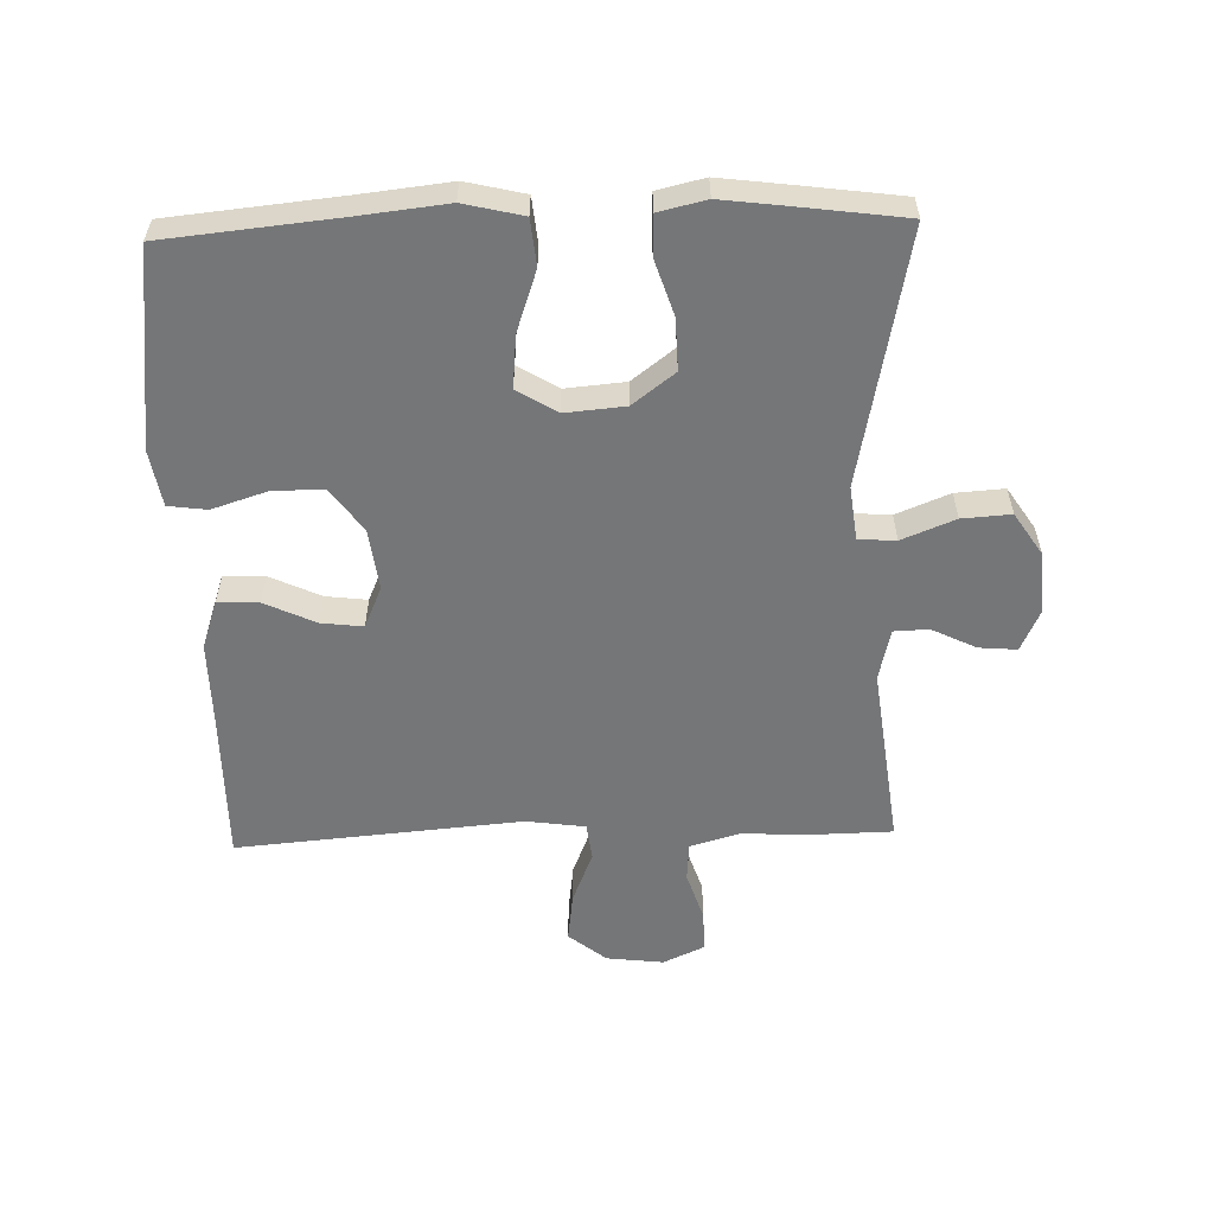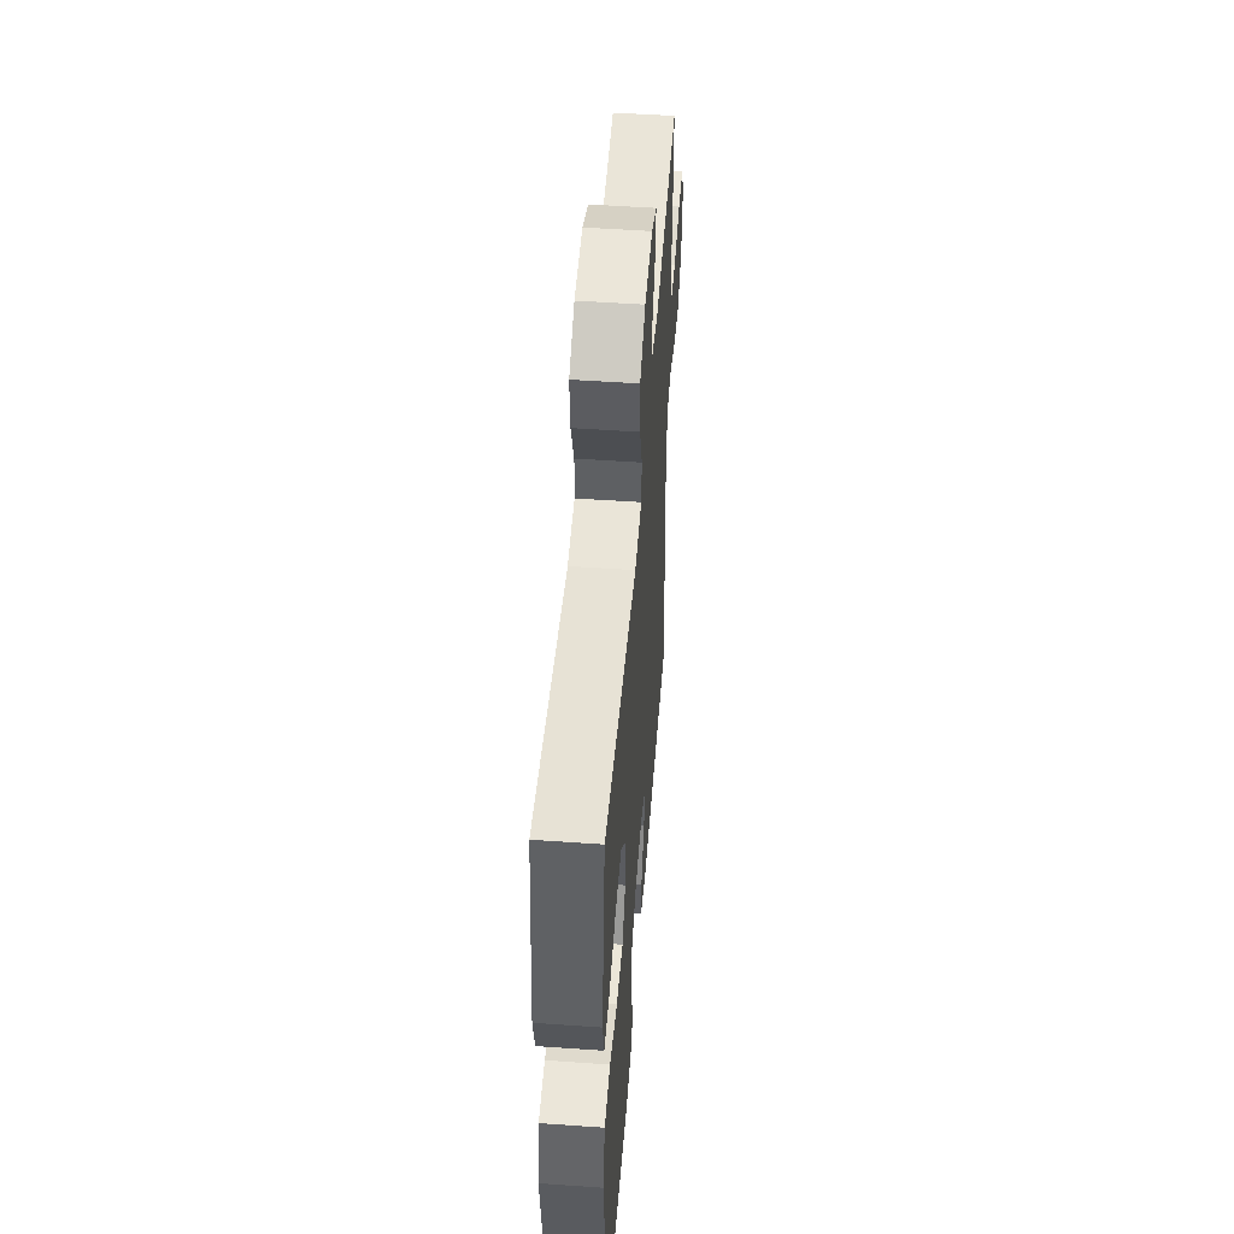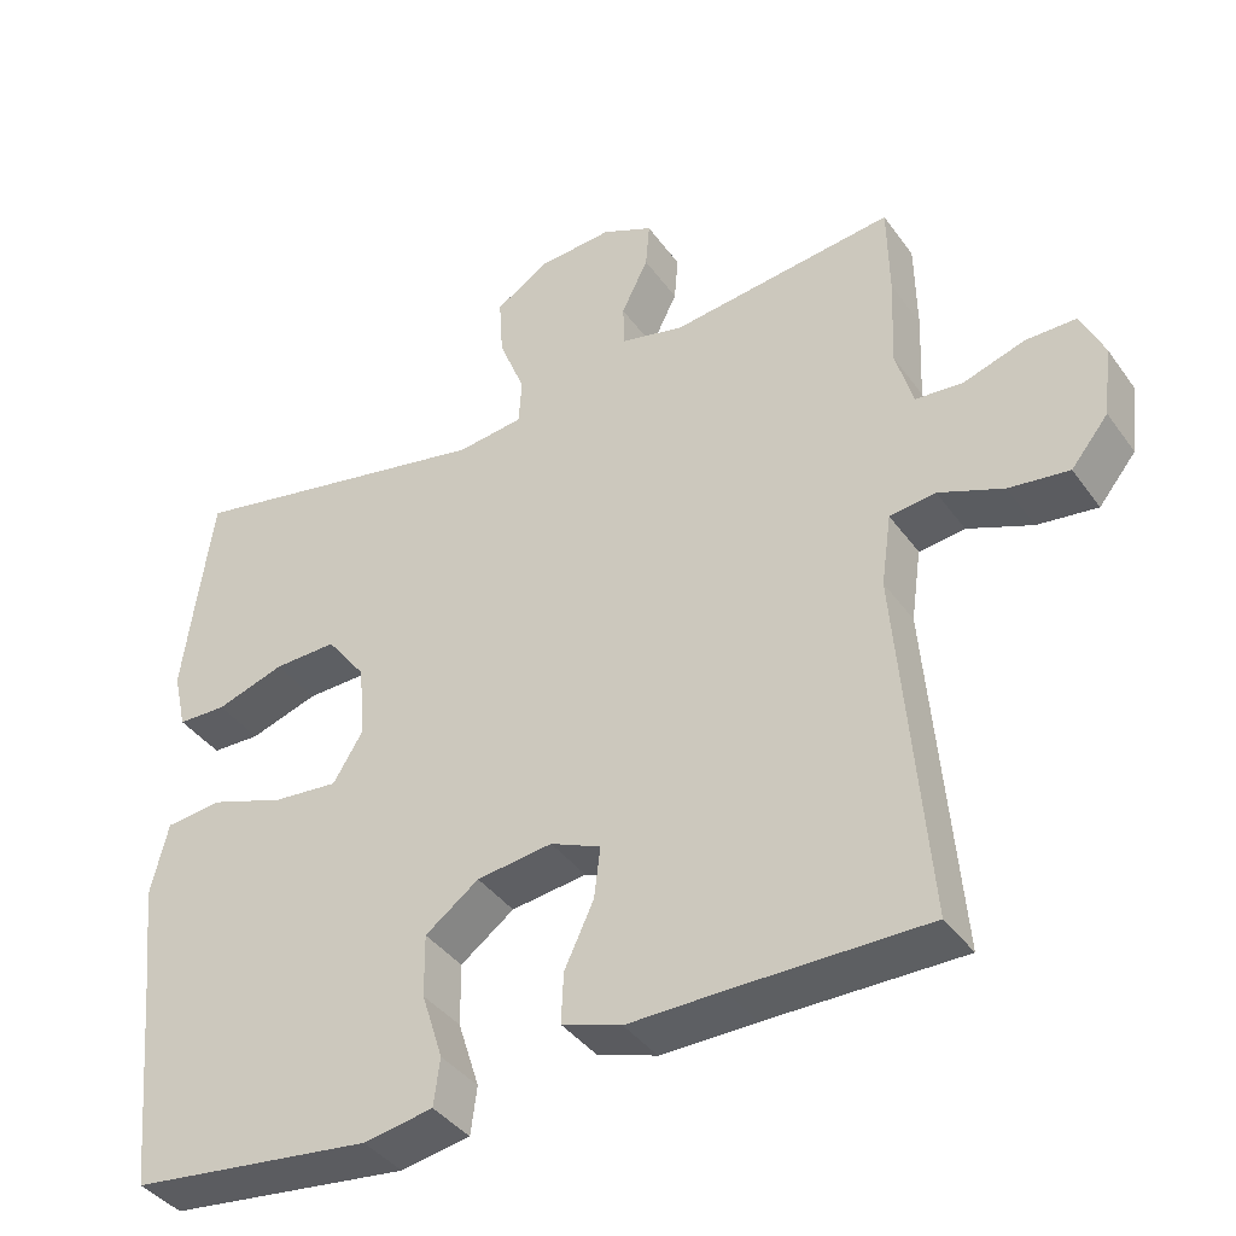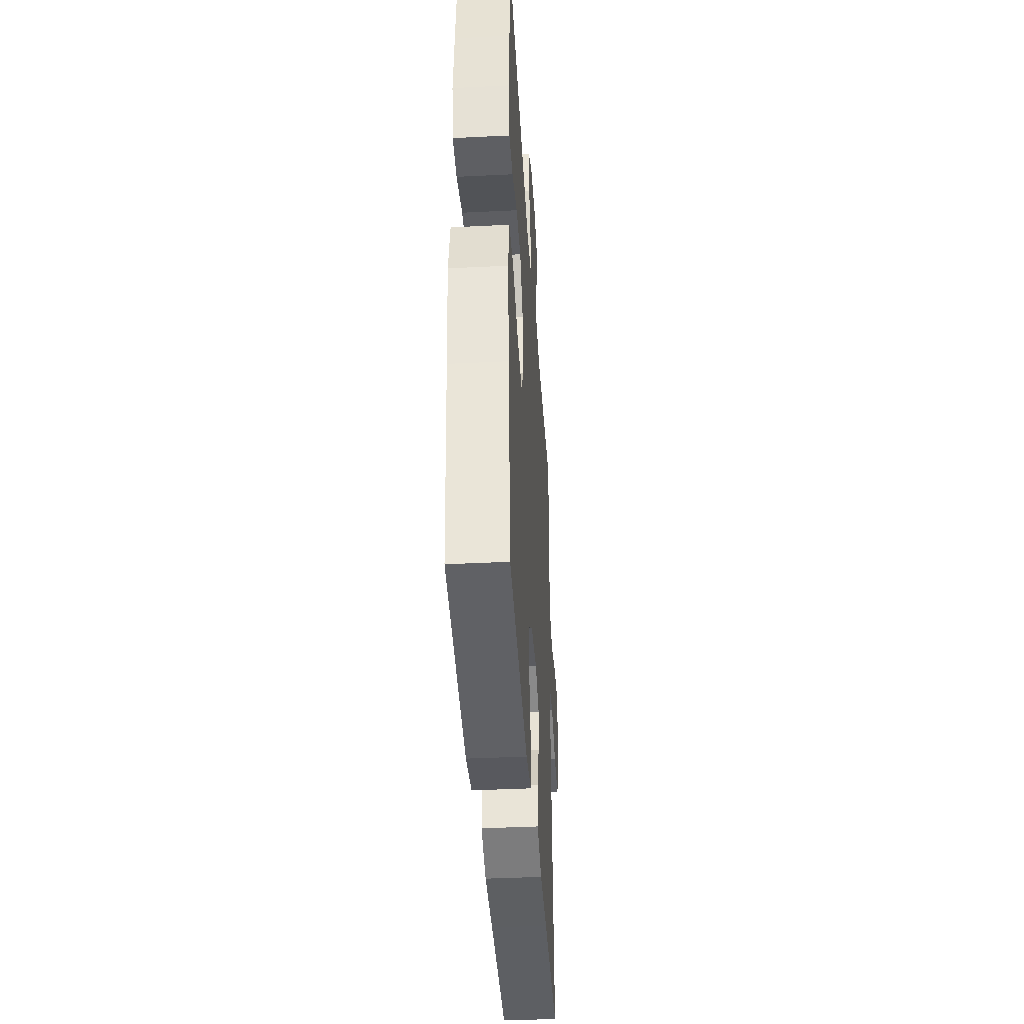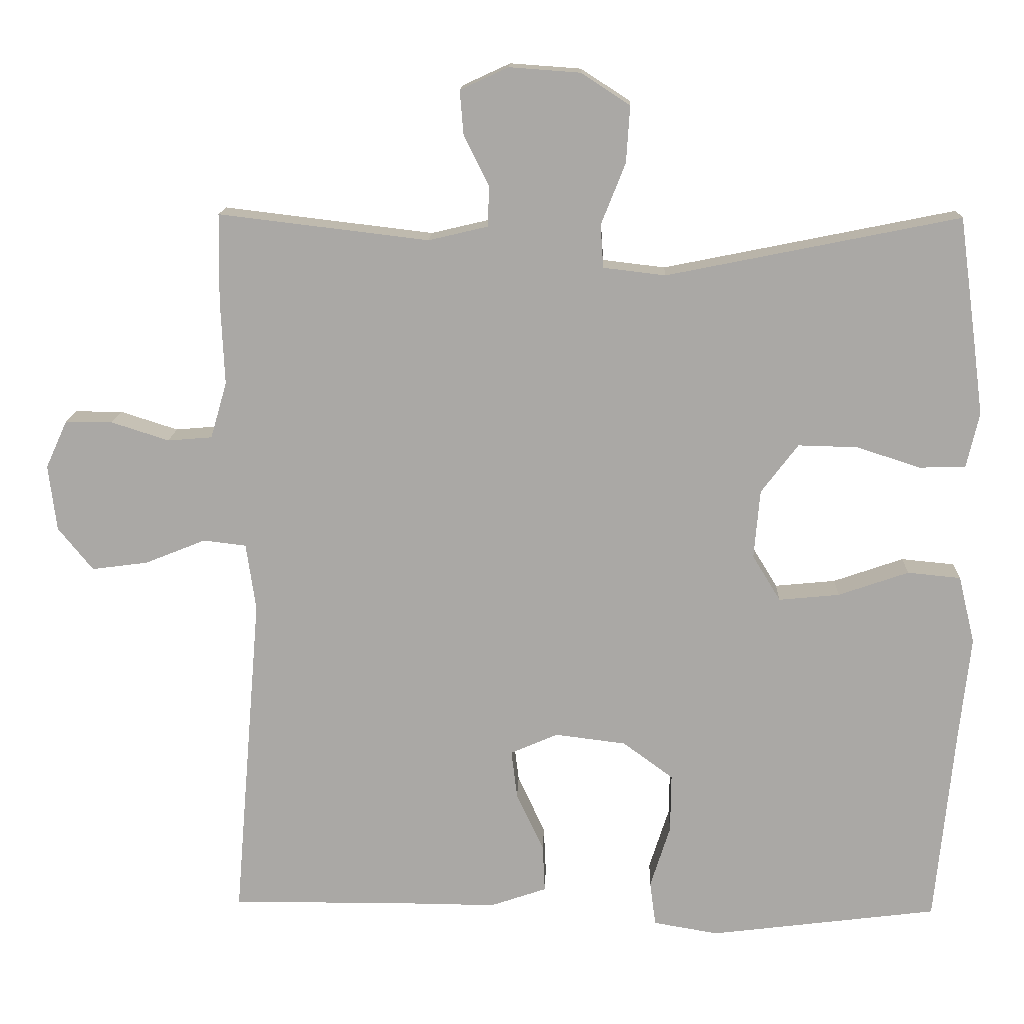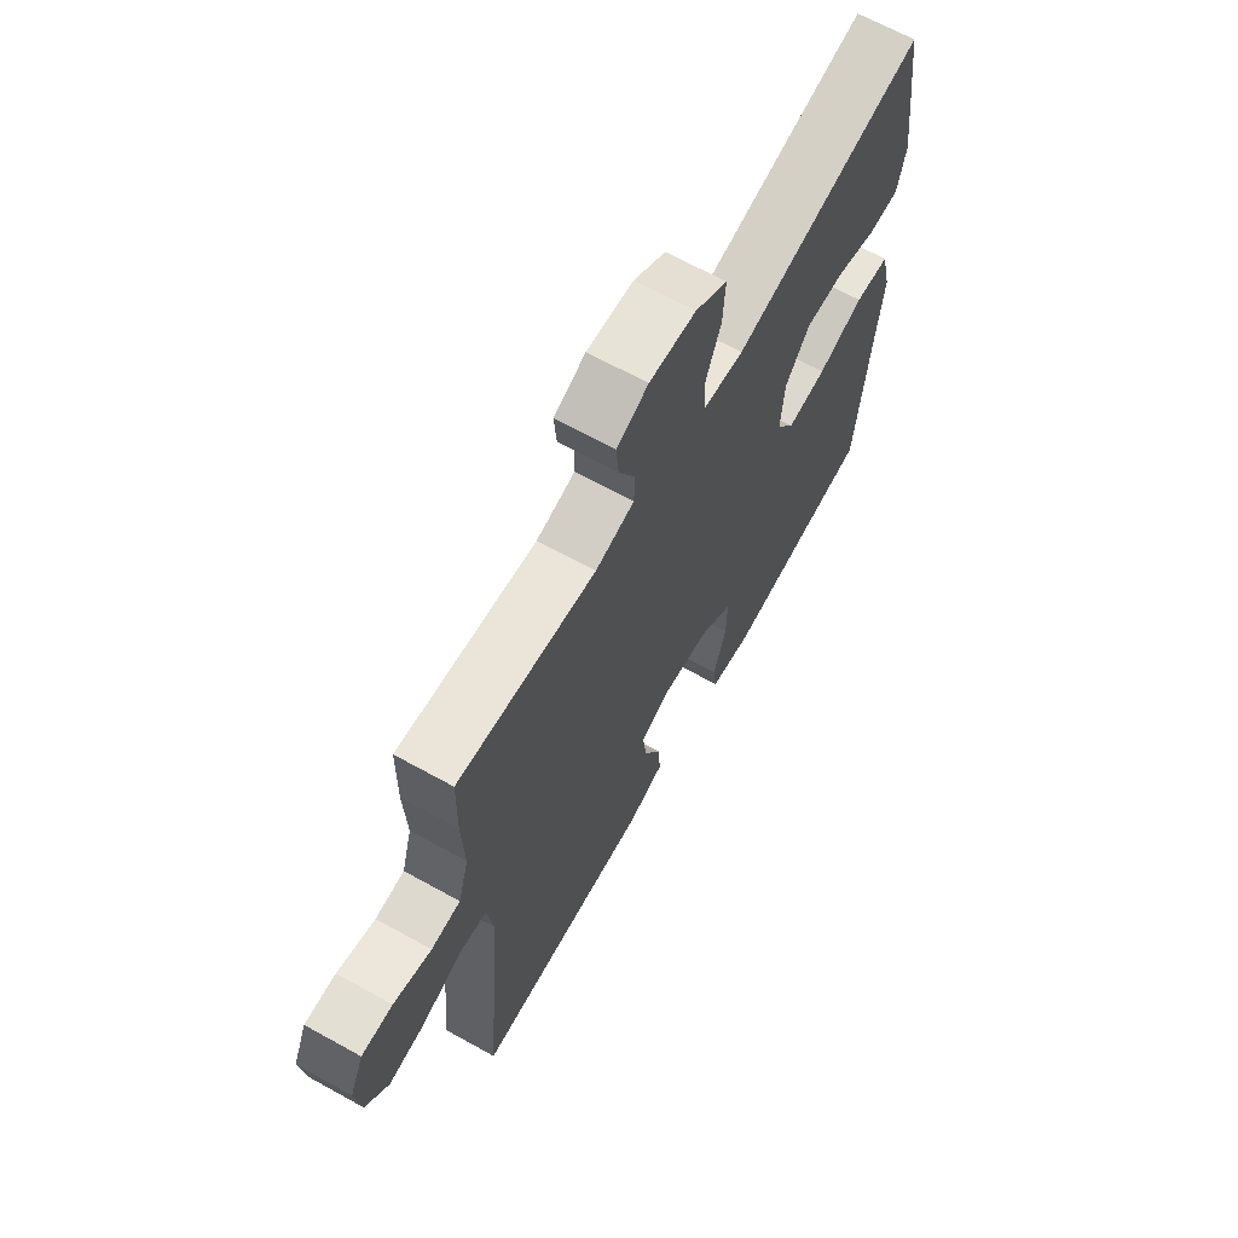
<metadata>
{"format":"obj","ext":"obj","renderer":"f3d","projection":"perspective","resolution":1024,"background":"white","views":[{"elev":-56.8,"azim":-88.2,"up":"+Y"},{"elev":51.4,"azim":-85.6,"up":"+Z"},{"elev":-39.6,"azim":32.0,"up":"+Z"},{"elev":-40.1,"azim":-86.5,"up":"+Z"},{"elev":14.5,"azim":-178.0,"up":"+Z"},{"elev":66.5,"azim":119.1,"up":"+Z"}]}
</metadata>
<code>
v 0.5 0.07 -0.5
v 0.253 0.07 -0.499
v 0.132 0.07 -0.5
v 0.056 0.07 -0.474
v 0.059 0.07 -0.41
v 0.096 0.07 -0.331
v 0.104 0.07 -0.266
v 0.04 0.07 -0.238
v -0.056 0.07 -0.25
v -0.124 0.07 -0.3
v -0.123 0.07 -0.379
v -0.096 0.07 -0.464
v -0.104 0.07 -0.524
v -0.192 0.07 -0.539
v -0.5 0.07 -0.5
v -0.526 0.07 -0.231
v -0.541 0.07 -0.093
v -0.519 0.07 -0.001
v -0.447 0.07 0.006
v -0.352 0.07 -0.027
v -0.27 0.07 -0.035
v -0.232 0.07 0.027
v -0.24 0.07 0.12
v -0.29 0.07 0.186
v -0.37 0.07 0.184
v -0.457 0.07 0.156
v -0.519 0.07 0.158
v -0.536 0.07 0.232
v -0.521 0.07 0.347
v -0.5 0.07 0.5
v -0.104 0.07 0.42
v -0.02 0.07 0.43
v -0.016 0.07 0.488
v -0.049 0.07 0.571
v -0.054 0.07 0.647
v 0.012 0.07 0.69
v 0.108 0.07 0.697
v 0.173 0.07 0.667
v 0.168 0.07 0.608
v 0.134 0.07 0.539
v 0.136 0.07 0.485
v 0.216 0.07 0.466
v 0.5 0.07 0.5
v 0.502 0.07 0.382
v 0.497 0.07 0.267
v 0.519 0.07 0.191
v 0.579 0.07 0.186
v 0.657 0.07 0.211
v 0.721 0.07 0.211
v 0.75 0.07 0.147
v 0.739 0.07 0.058
v 0.692 0.07 0
v 0.616 0.07 0.01
v 0.534 0.07 0.043
v 0.476 0.07 0.036
v 0.463 0.07 -0.055
v 0.5 0 -0.5
v 0.253 0 -0.499
v 0.132 0 -0.5
v 0.056 0 -0.474
v 0.059 0 -0.41
v 0.096 0 -0.331
v 0.104 0 -0.266
v 0.04 0 -0.238
v -0.056 0 -0.25
v -0.124 0 -0.3
v -0.123 0 -0.379
v -0.096 0 -0.464
v -0.104 0 -0.524
v -0.192 0 -0.539
v -0.5 0 -0.5
v -0.526 0 -0.231
v -0.541 0 -0.093
v -0.519 0 -0.001
v -0.447 0 0.006
v -0.352 0 -0.027
v -0.27 0 -0.035
v -0.232 0 0.027
v -0.24 0 0.12
v -0.29 0 0.186
v -0.37 0 0.184
v -0.457 0 0.156
v -0.519 0 0.158
v -0.536 0 0.232
v -0.521 0 0.347
v -0.5 0 0.5
v -0.104 0 0.42
v -0.02 0 0.43
v -0.016 0 0.488
v -0.049 0 0.571
v -0.054 0 0.647
v 0.012 0 0.69
v 0.108 0 0.697
v 0.173 0 0.667
v 0.168 0 0.608
v 0.134 0 0.539
v 0.136 0 0.485
v 0.216 0 0.466
v 0.5 0 0.5
v 0.502 0 0.382
v 0.497 0 0.267
v 0.519 0 0.191
v 0.579 0 0.186
v 0.657 0 0.211
v 0.721 0 0.211
v 0.75 0 0.147
v 0.739 0 0.058
v 0.692 0 0
v 0.616 0 0.01
v 0.534 0 0.043
v 0.476 0 0.036
v 0.463 0 -0.055
f 51 52 53 54
f 49 50 51 54
f 47 48 49 54
f 46 47 54 55
f 45 46 55
f 42 43 44 45
f 41 42 45 55
f 37 38 39 40
f 37 40 41
f 36 37 41
f 33 34 35 36
f 32 33 36 41
f 28 29 30 31
f 28 31 32
f 25 26 27 28
f 24 25 28 32
f 23 24 32 41
f 17 18 19 20
f 16 17 20 21
f 15 16 21
f 14 15 21 22
f 11 12 13 14
f 10 11 14 22
f 3 4 5 6
f 2 3 6 7
f 56 1 2 7
f 55 56 7 8
f 41 55 8 9
f 22 23 41
f 9 10 22 41
f 110 109 108 107
f 110 107 106 105
f 110 105 104 103
f 111 110 103 102
f 111 102 101
f 101 100 99 98
f 111 101 98 97
f 96 95 94 93
f 97 96 93
f 97 93 92
f 92 91 90 89
f 97 92 89 88
f 87 86 85 84
f 88 87 84
f 84 83 82 81
f 88 84 81 80
f 97 88 80 79
f 76 75 74 73
f 77 76 73 72
f 77 72 71
f 78 77 71 70
f 70 69 68 67
f 78 70 67 66
f 62 61 60 59
f 63 62 59 58
f 63 58 57 112
f 64 63 112 111
f 65 64 111 97
f 97 79 78
f 97 78 66 65
f 1 57 58 2
f 2 58 59 3
f 3 59 60 4
f 4 60 61 5
f 5 61 62 6
f 6 62 63 7
f 7 63 64 8
f 8 64 65 9
f 9 65 66 10
f 10 66 67 11
f 11 67 68 12
f 12 68 69 13
f 13 69 70 14
f 14 70 71 15
f 15 71 72 16
f 16 72 73 17
f 17 73 74 18
f 18 74 75 19
f 19 75 76 20
f 20 76 77 21
f 21 77 78 22
f 22 78 79 23
f 23 79 80 24
f 24 80 81 25
f 25 81 82 26
f 26 82 83 27
f 27 83 84 28
f 28 84 85 29
f 29 85 86 30
f 30 86 87 31
f 31 87 88 32
f 32 88 89 33
f 33 89 90 34
f 34 90 91 35
f 35 91 92 36
f 36 92 93 37
f 37 93 94 38
f 38 94 95 39
f 39 95 96 40
f 40 96 97 41
f 41 97 98 42
f 42 98 99 43
f 43 99 100 44
f 44 100 101 45
f 45 101 102 46
f 46 102 103 47
f 47 103 104 48
f 48 104 105 49
f 49 105 106 50
f 50 106 107 51
f 51 107 108 52
f 52 108 109 53
f 53 109 110 54
f 54 110 111 55
f 55 111 112 56
f 56 112 57 1

</code>
